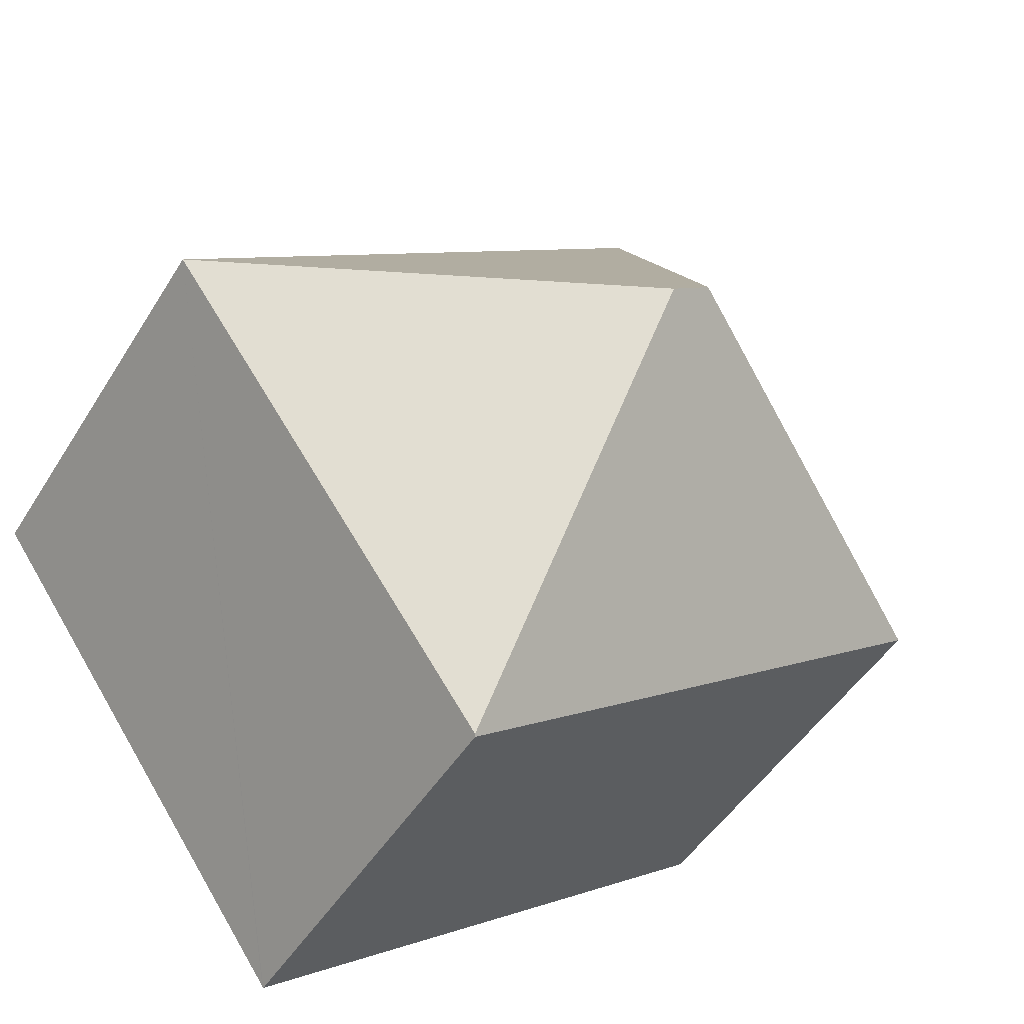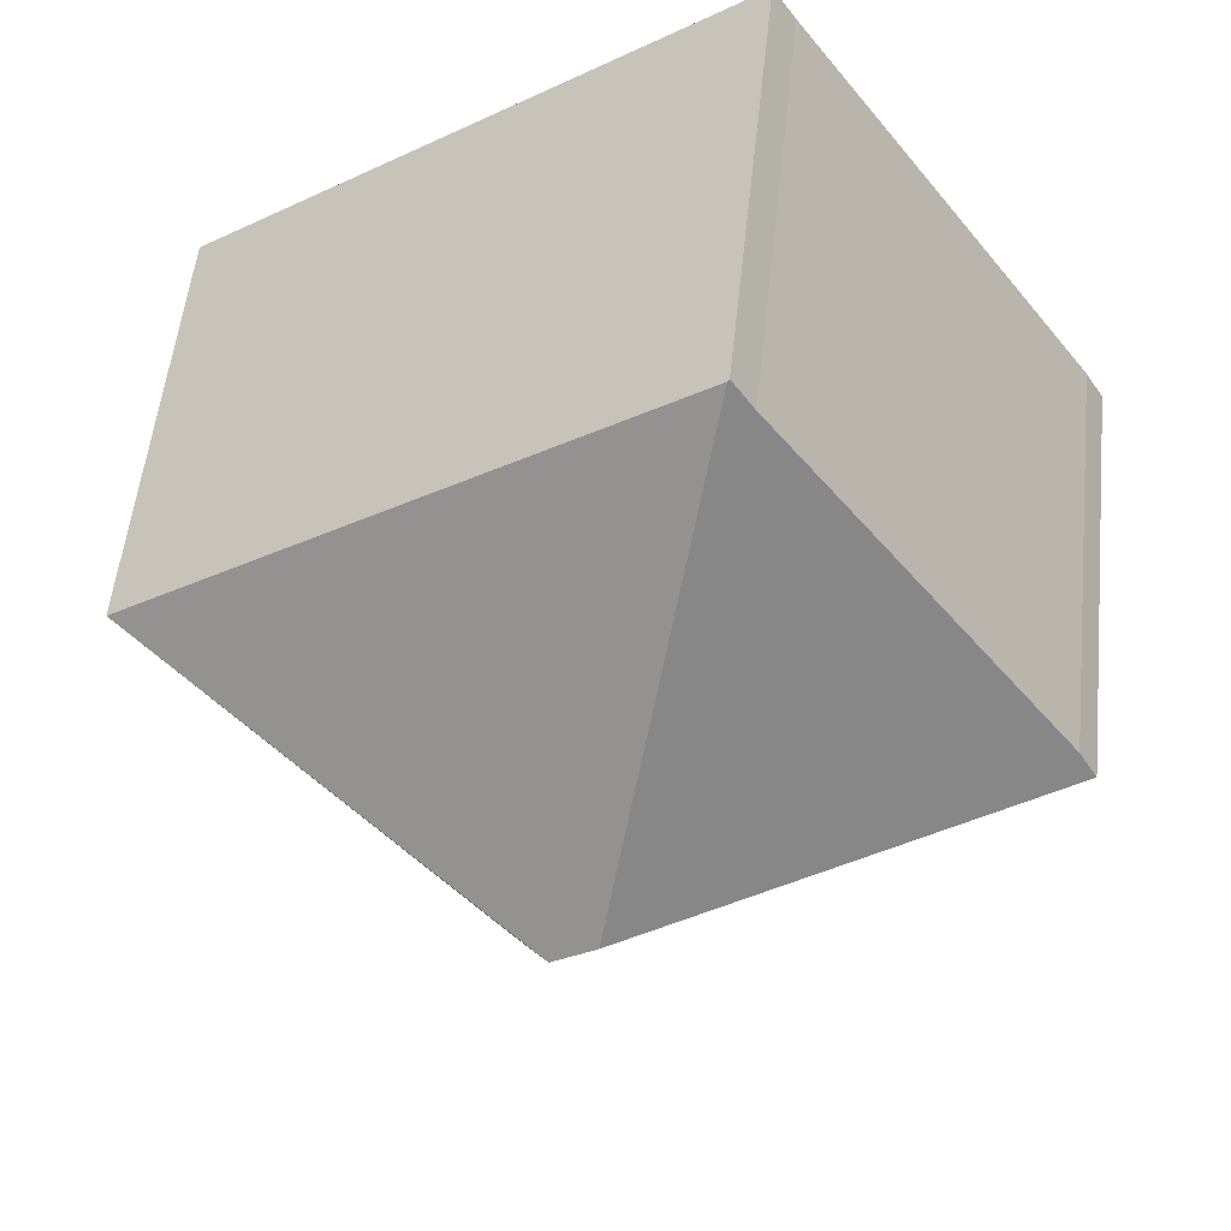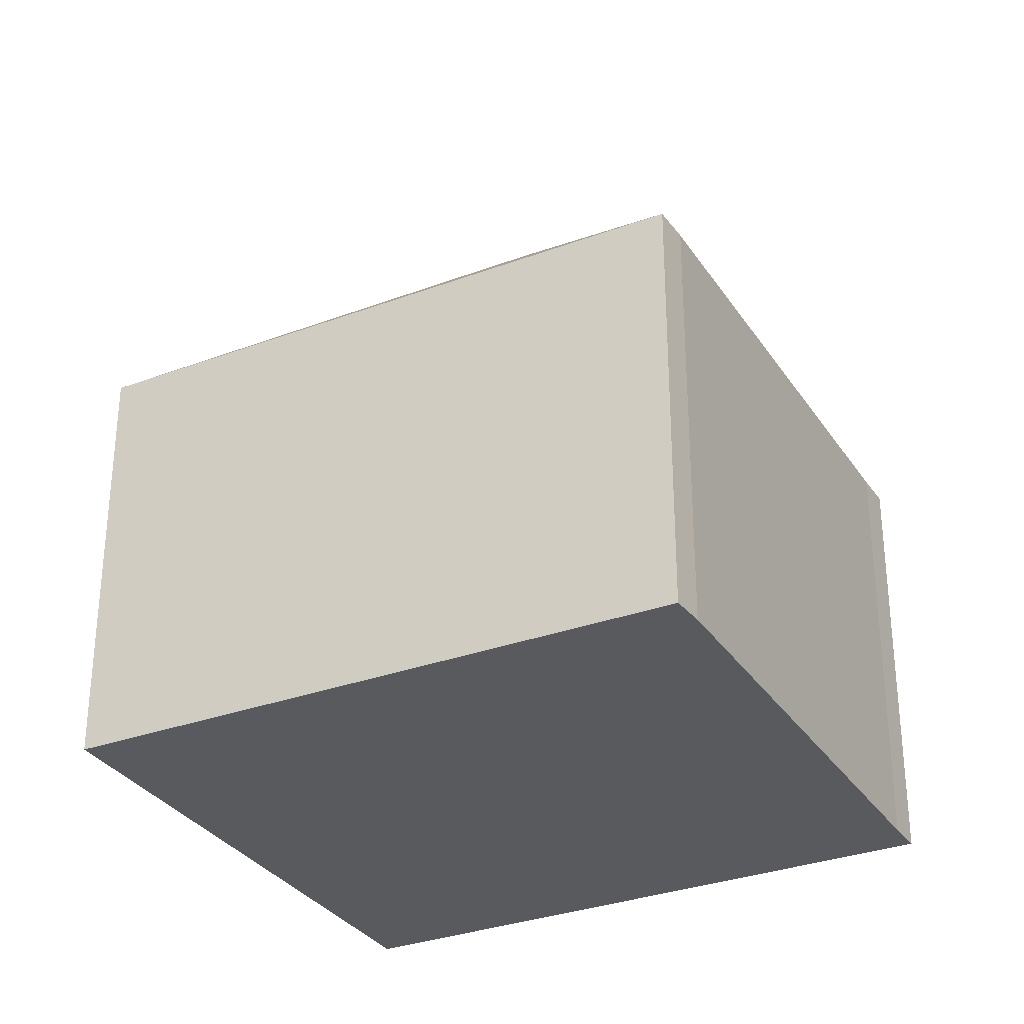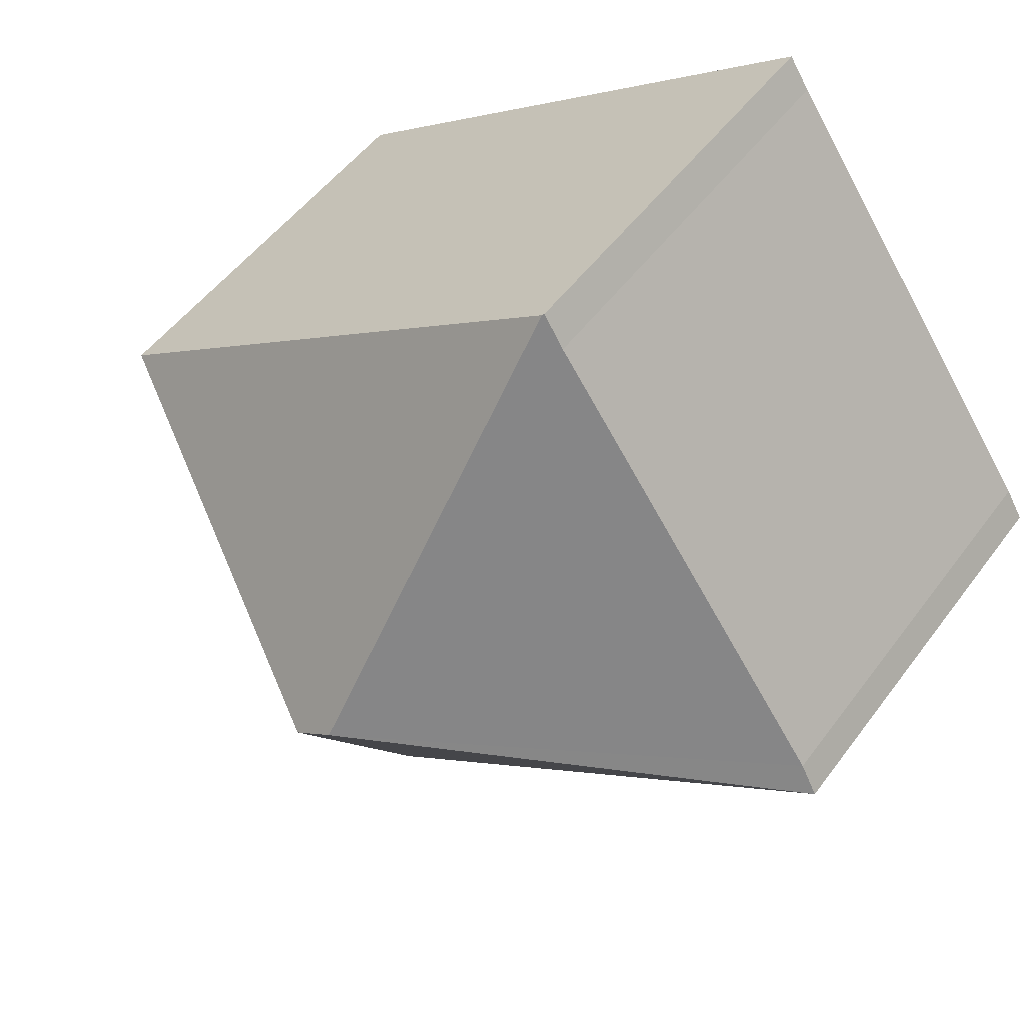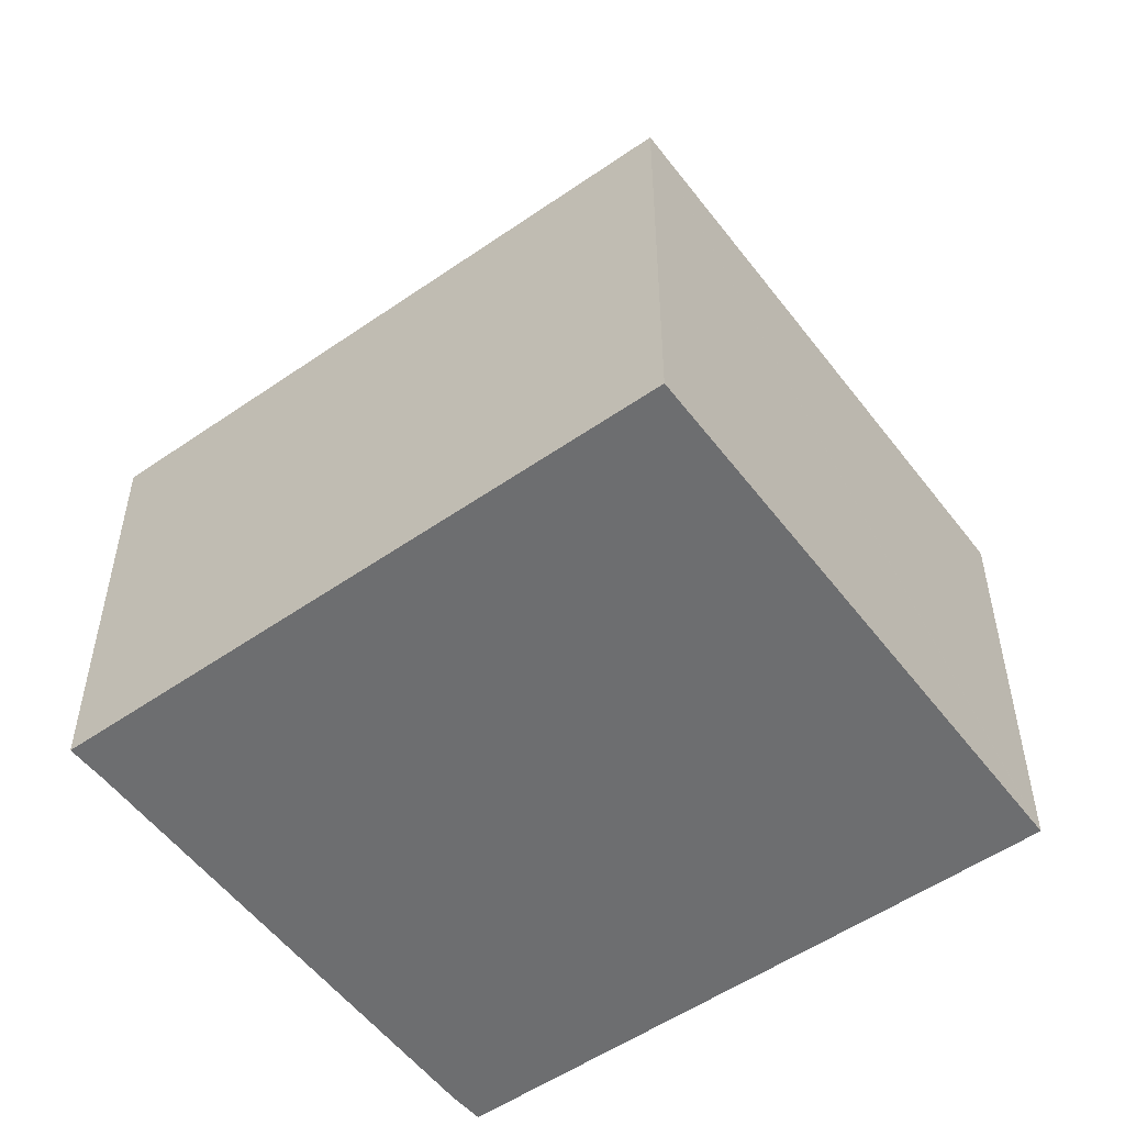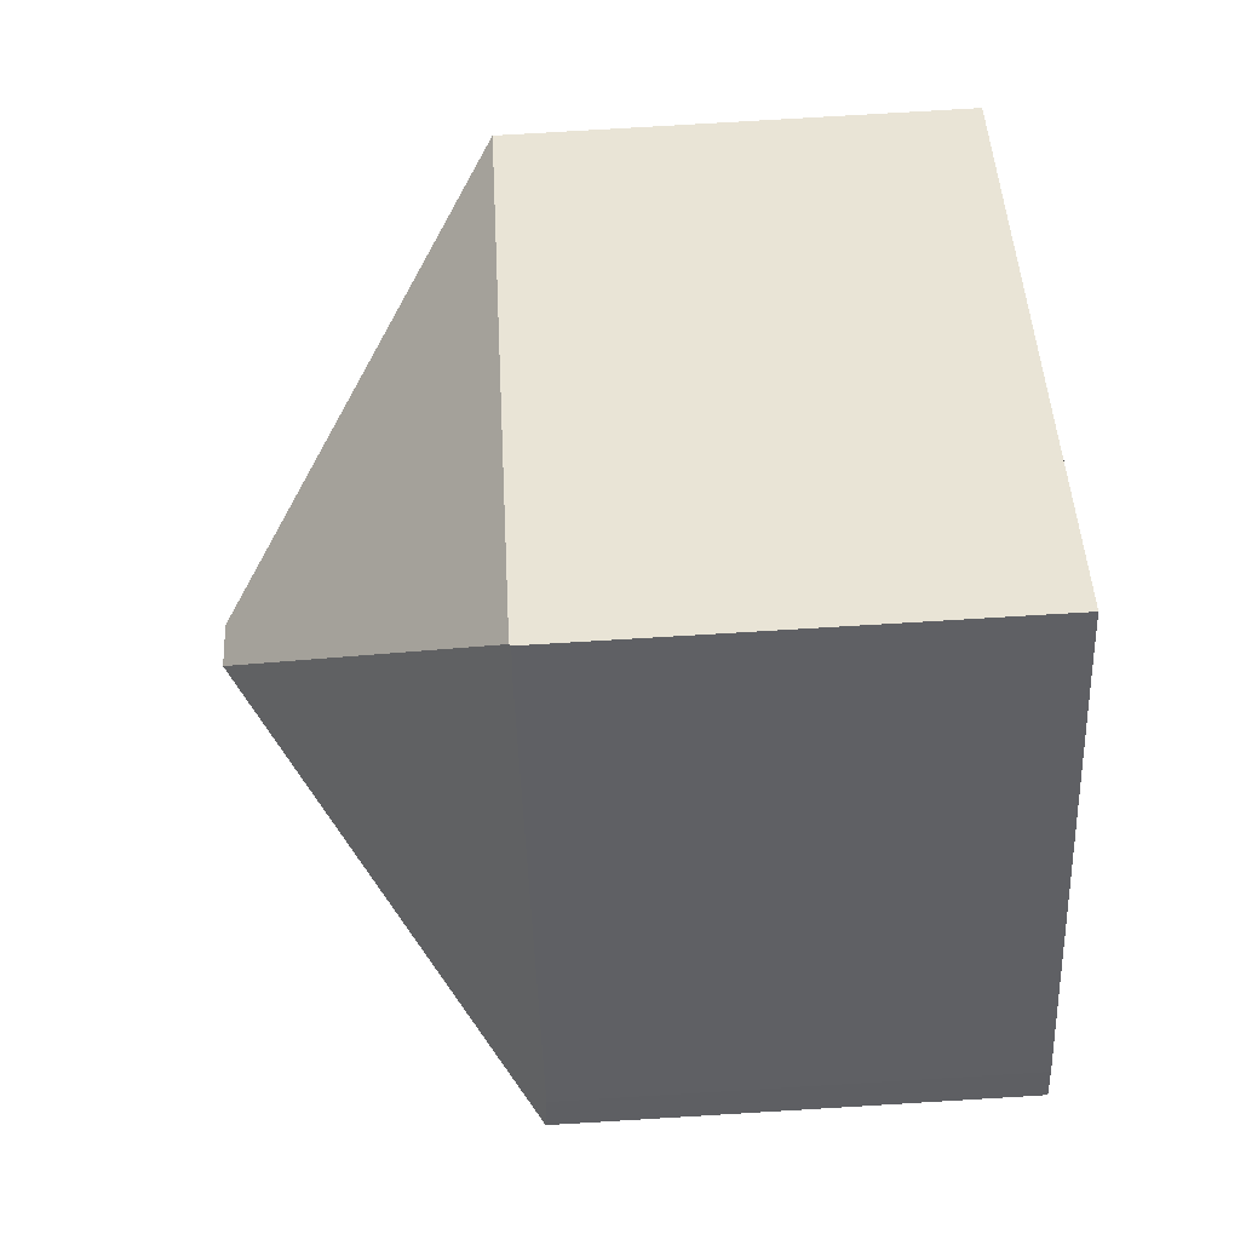
<metadata>
{"format":"obj","ext":"obj","renderer":"f3d","projection":"perspective","resolution":1024,"background":"white","views":[{"elev":-47.3,"azim":149.9,"up":"+Z"},{"elev":53.6,"azim":-174.0,"up":"+Z"},{"elev":-31.7,"azim":-117.0,"up":"+Y"},{"elev":50.2,"azim":-145.1,"up":"+Z"},{"elev":-54.3,"azim":71.7,"up":"+Y"},{"elev":79.3,"azim":-93.4,"up":"+Z"}]}
</metadata>
<code>
v  6.332 8.152 9.05
v  5.899 8.141 8.46
v  6.302 8.12 9.071
v  7.658 13.03 1.312
v  0.351 8.159 0.586
v  0 8.205 5.024e-16
v  8.443 13.03 0.756
v  16.18 8.152 2.082
v  9.768 8.152 -6.982
v  9.745 8.117 -7.015
v  0 0 0
v  9.745 4.295e-16 -7.015
v  0.351 -3.588e-17 0.586
v  5.899 -5.18e-16 8.46
v  6.302 -5.554e-16 9.071
v  16.18 -1.275e-16 2.082
v  6.332 -5.542e-16 9.05
v  9.768 4.275e-16 -6.982
g defaultobject
f 1 2 3
f 2 1 4
f 2 4 5
f 5 4 6
f 7 1 8
f 1 7 4
f 7 8 9
f 6 9 10
f 9 6 7
f 7 6 4
f 10 11 6
f 11 10 12
f 11 5 6
f 5 11 13
f 13 2 5
f 2 13 14
f 14 3 2
f 3 14 15
f 3 8 1
f 8 3 15
f 8 15 16
f 16 15 17
f 9 12 10
f 12 9 8
f 12 8 18
f 18 8 16
f 12 13 11
f 13 12 14
f 14 12 15
f 15 12 17
f 17 12 18
f 17 18 16

</code>
